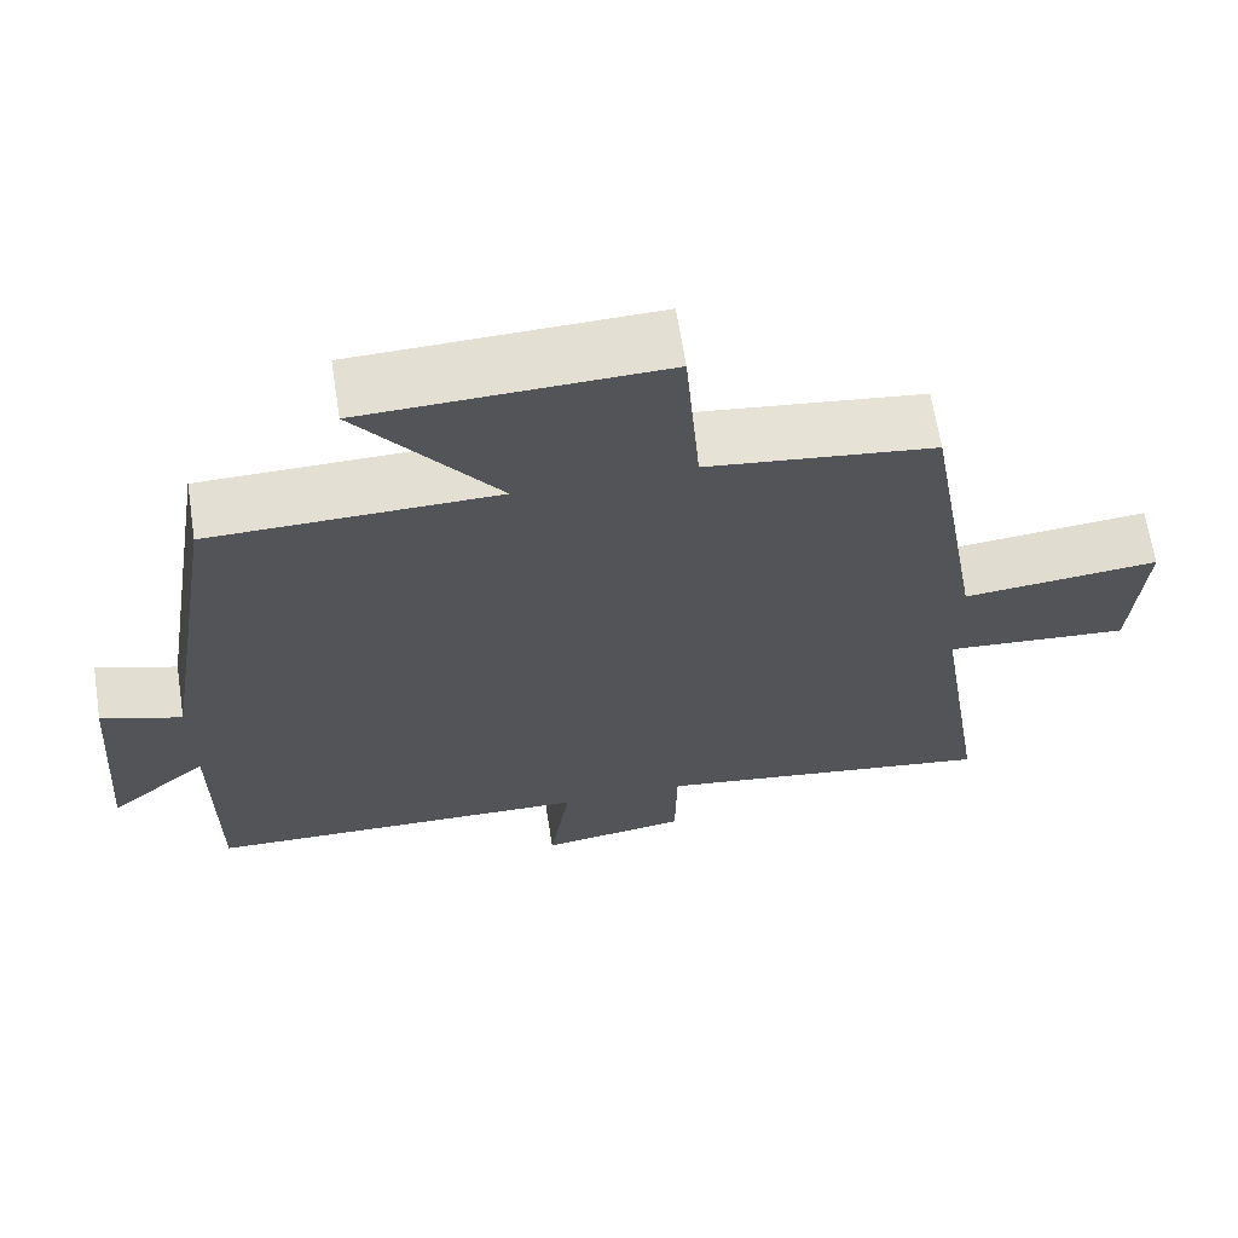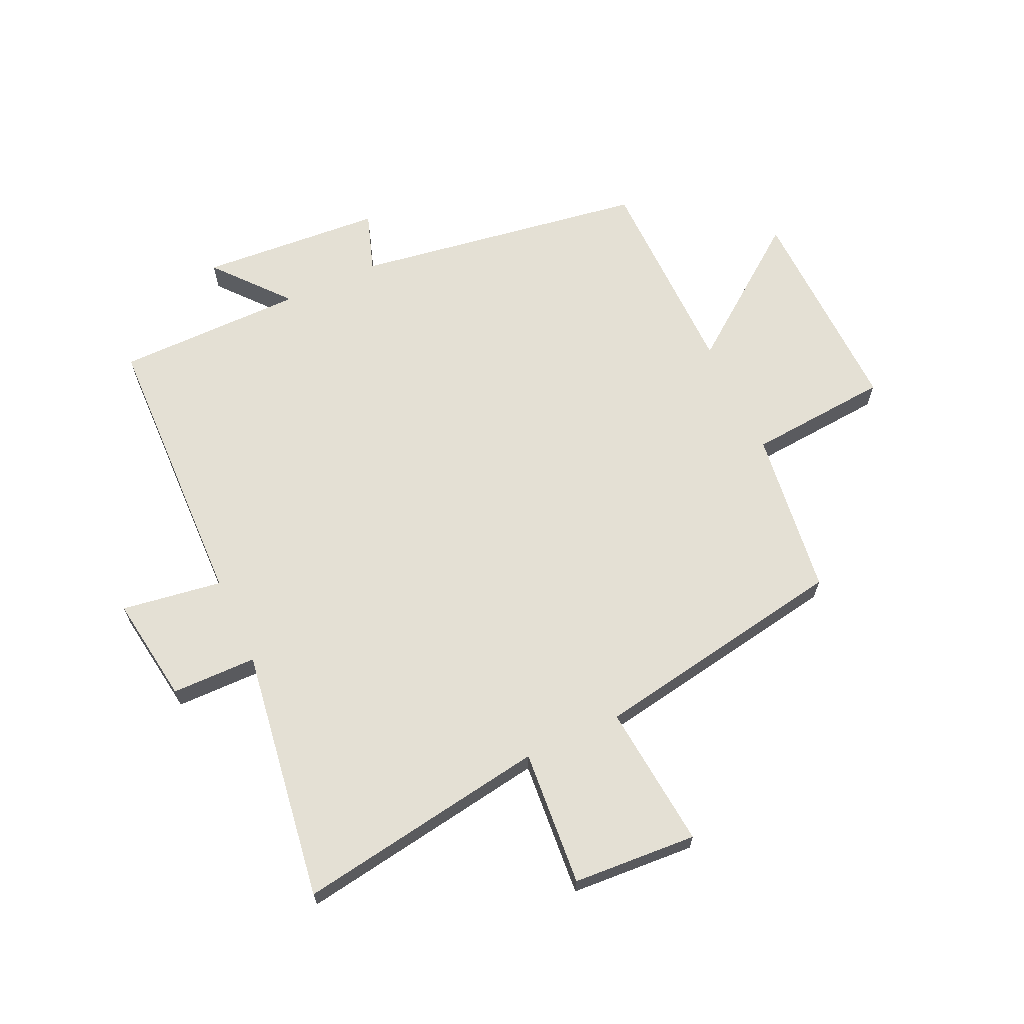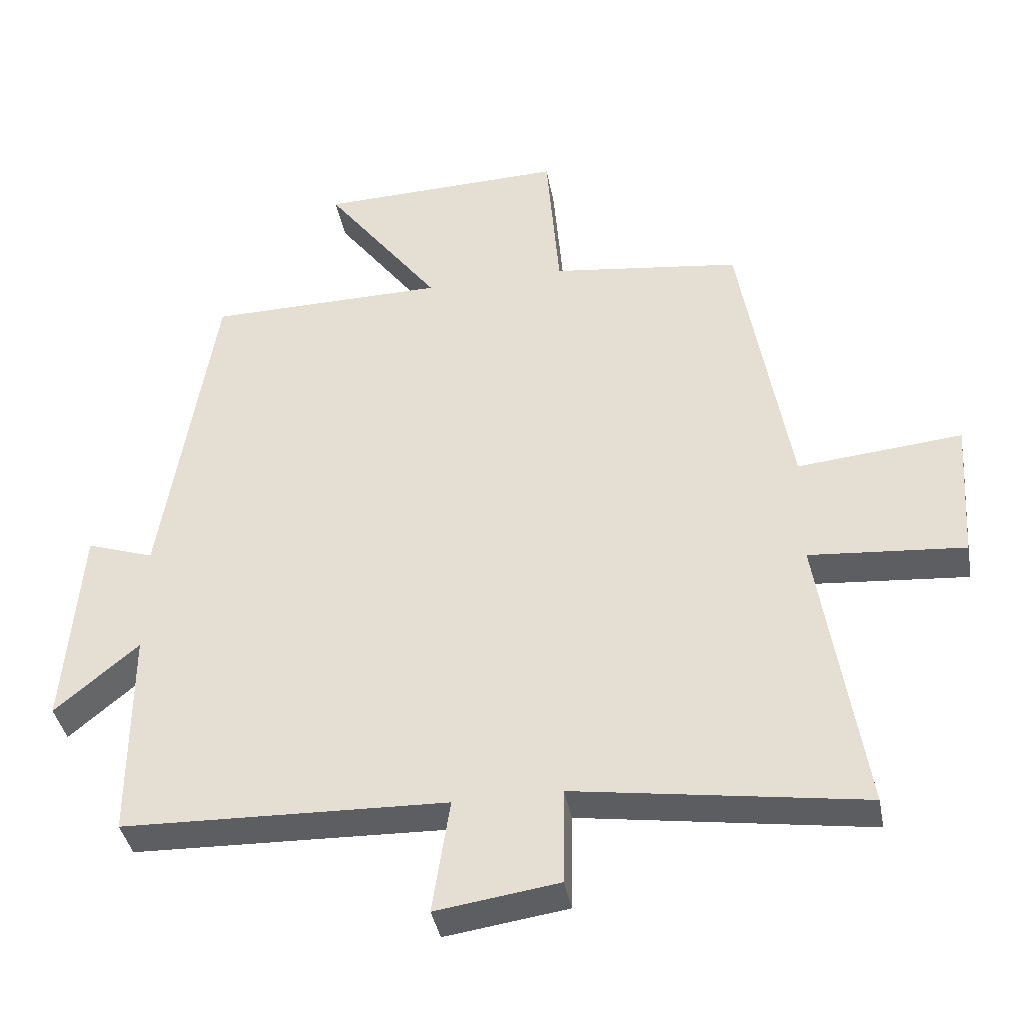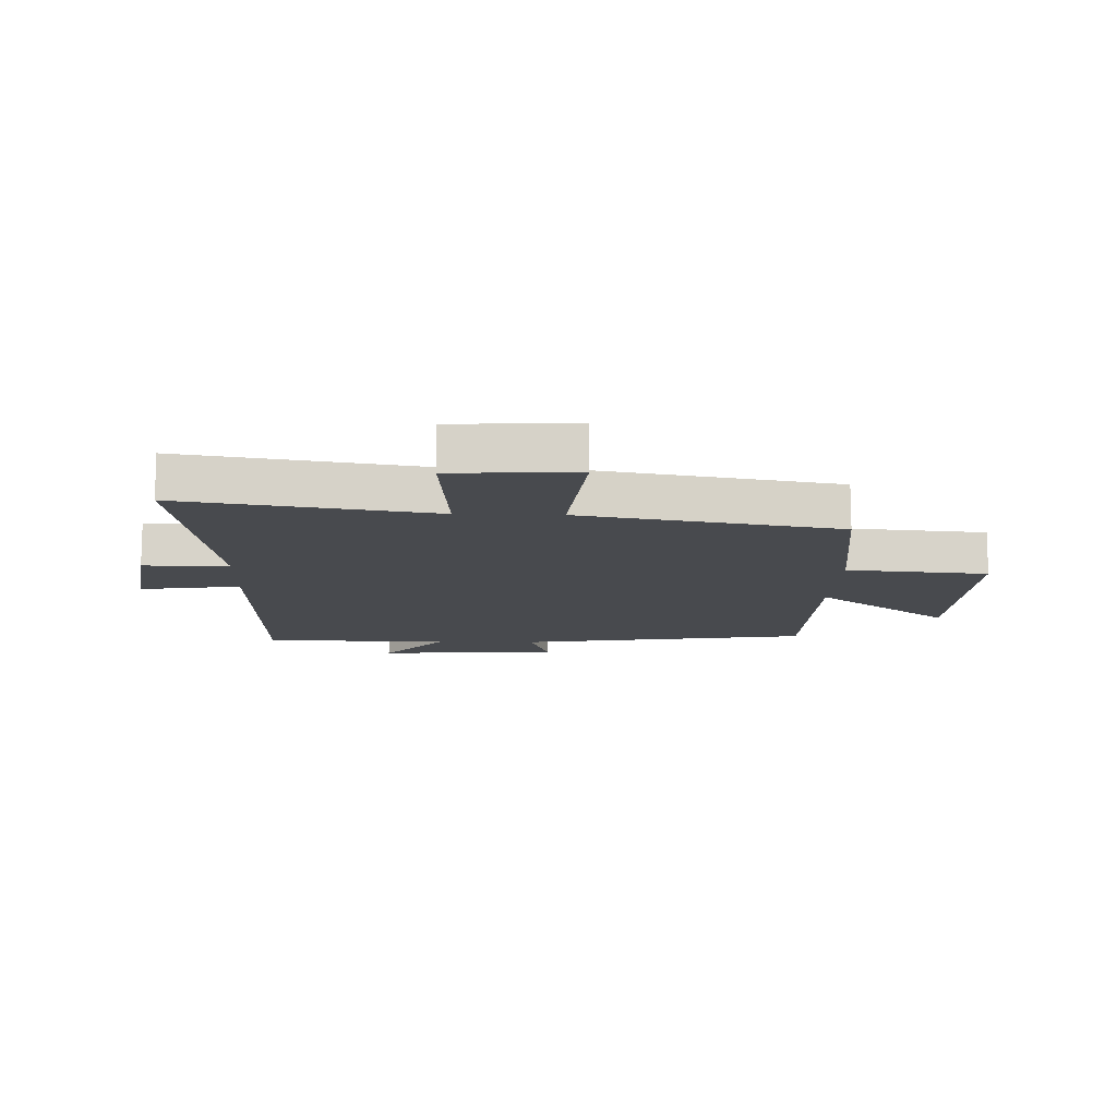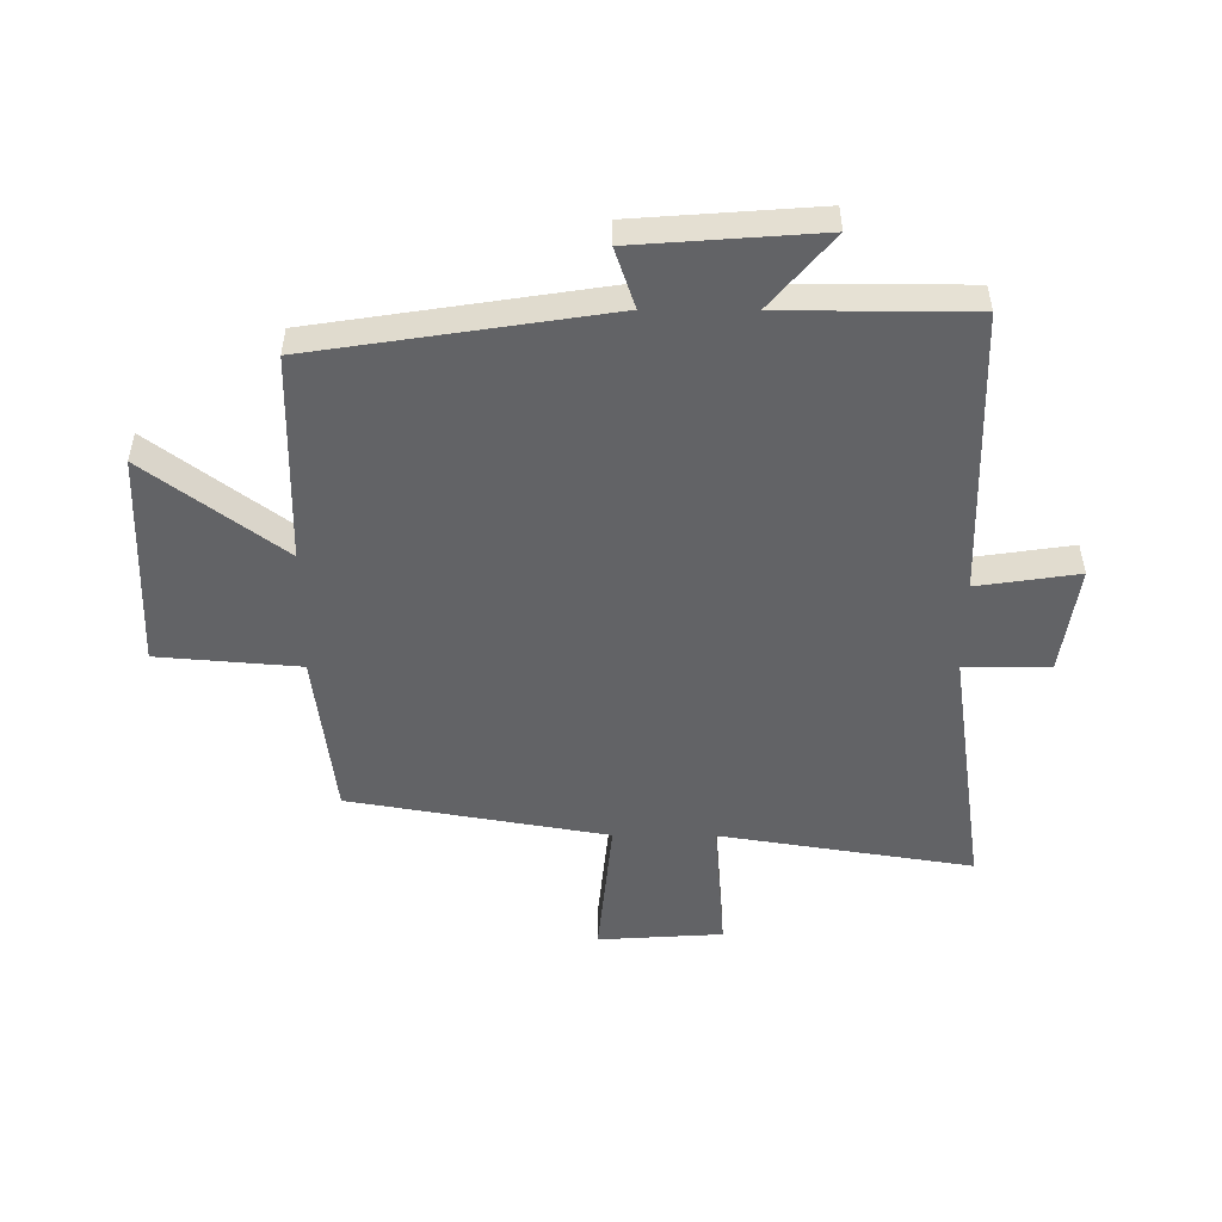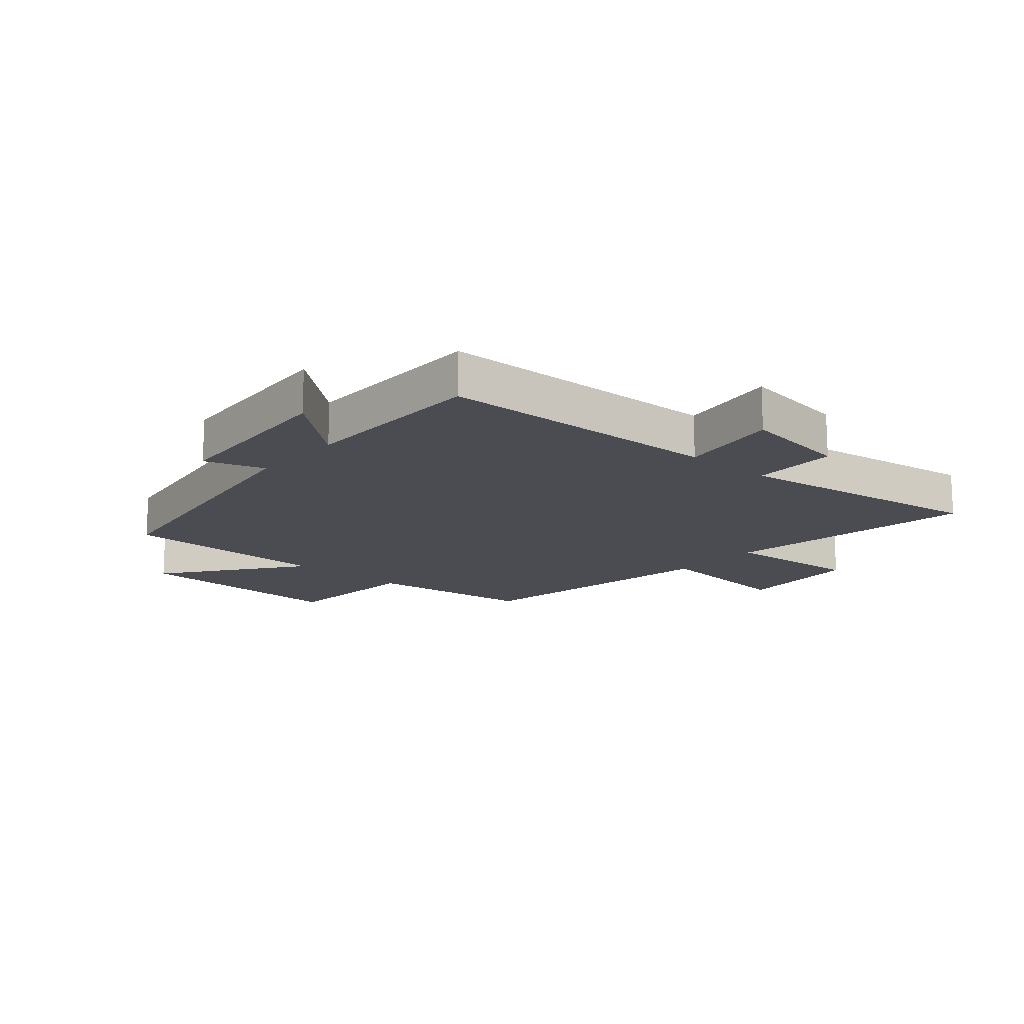
<metadata>
{"format":"obj","ext":"obj","renderer":"f3d","projection":"perspective","resolution":1024,"background":"white","views":[{"elev":66.0,"azim":171.1,"up":"+Z"},{"elev":66.0,"azim":-114.9,"up":"+Y"},{"elev":-39.1,"azim":-169.5,"up":"+Z"},{"elev":-12.9,"azim":-92.1,"up":"+Y"},{"elev":-50.9,"azim":89.6,"up":"+Y"},{"elev":-15.5,"azim":138.8,"up":"+Y"}]}
</metadata>
<code>
v -0.566 0.07 -0.564
v -0.5 0.07 -0.139
v -0.73 0.07 -0.158
v -0.744 0.07 0.052
v -0.5 0.07 0.029
v -0.426 0.07 0.464
v -0.145 0.07 0.5
v -0.126 0.07 0.739
v 0.24 0.07 0.729
v 0.069 0.07 0.5
v 0.422 0.07 0.496
v 0.5 0.07 0.003
v 0.6 0.07 0.037
v 0.624 0.07 -0.271
v 0.5 0.07 -0.167
v 0.5 0.07 -0.485
v 0.019 0.07 -0.5
v 0.045 0.07 -0.67
v -0.137 0.07 -0.644
v -0.139 0.07 -0.5
v -0.566 0 -0.564
v -0.5 0 -0.139
v -0.73 0 -0.158
v -0.744 0 0.052
v -0.5 0 0.029
v -0.426 0 0.464
v -0.145 0 0.5
v -0.126 0 0.739
v 0.24 0 0.729
v 0.069 0 0.5
v 0.422 0 0.496
v 0.5 0 0.003
v 0.6 0 0.037
v 0.624 0 -0.271
v 0.5 0 -0.167
v 0.5 0 -0.485
v 0.019 0 -0.5
v 0.045 0 -0.67
v -0.137 0 -0.644
v -0.139 0 -0.5
f 17 18 19 20
f 15 16 17 20
f 15 20 1 2
f 12 13 14 15
f 12 15 2
f 11 12 2
f 10 11 2
f 7 8 9 10
f 7 10 2
f 6 7 2
f 5 6 2
f 2 3 4 5
f 40 39 38 37
f 40 37 36 35
f 22 21 40 35
f 35 34 33 32
f 22 35 32
f 22 32 31
f 22 31 30
f 30 29 28 27
f 22 30 27
f 22 27 26
f 22 26 25
f 25 24 23 22
f 1 21 22 2
f 2 22 23 3
f 3 23 24 4
f 4 24 25 5
f 5 25 26 6
f 6 26 27 7
f 7 27 28 8
f 8 28 29 9
f 9 29 30 10
f 10 30 31 11
f 11 31 32 12
f 12 32 33 13
f 13 33 34 14
f 14 34 35 15
f 15 35 36 16
f 16 36 37 17
f 17 37 38 18
f 18 38 39 19
f 19 39 40 20
f 20 40 21 1

</code>
